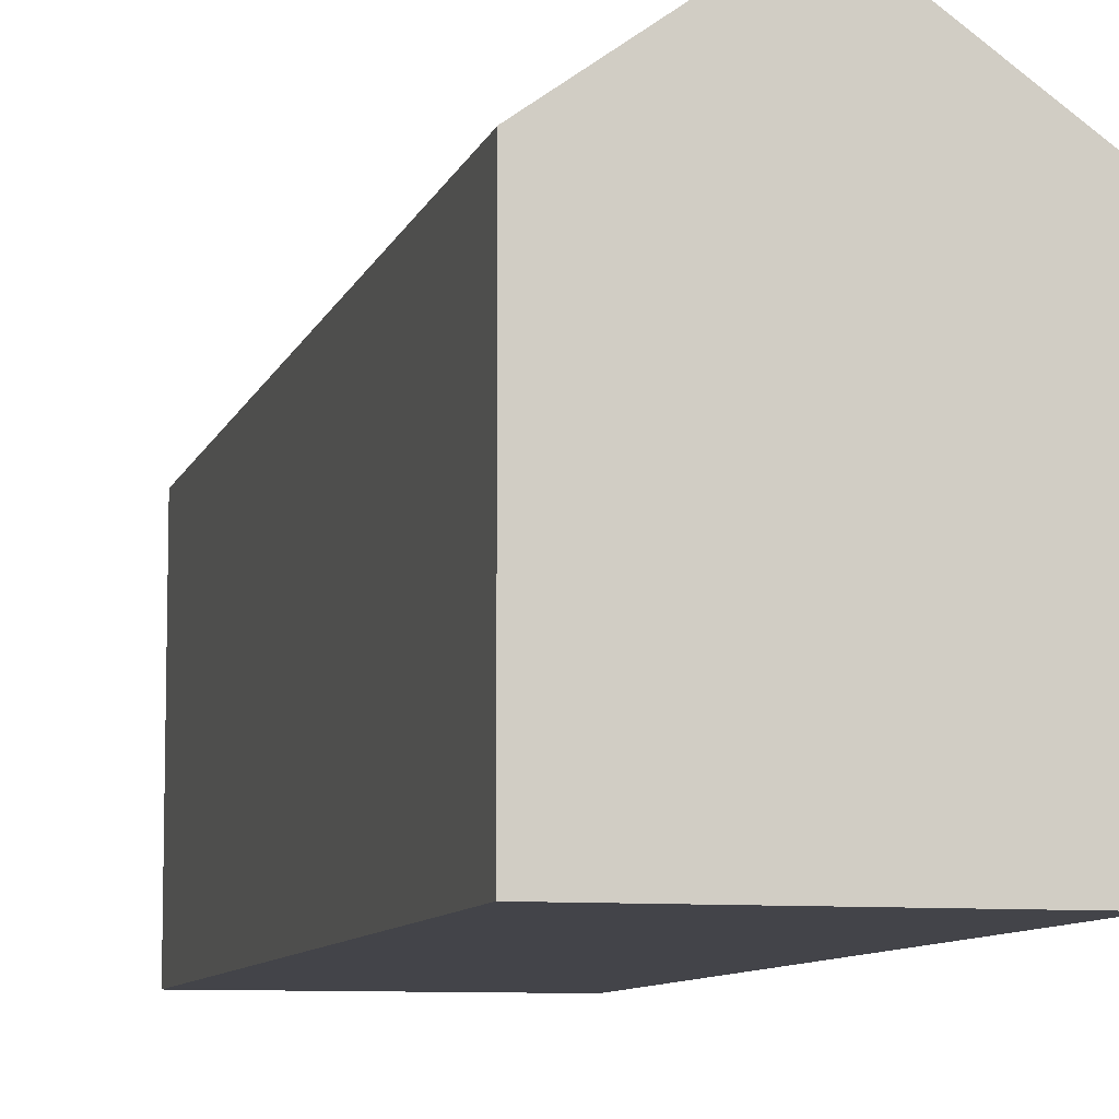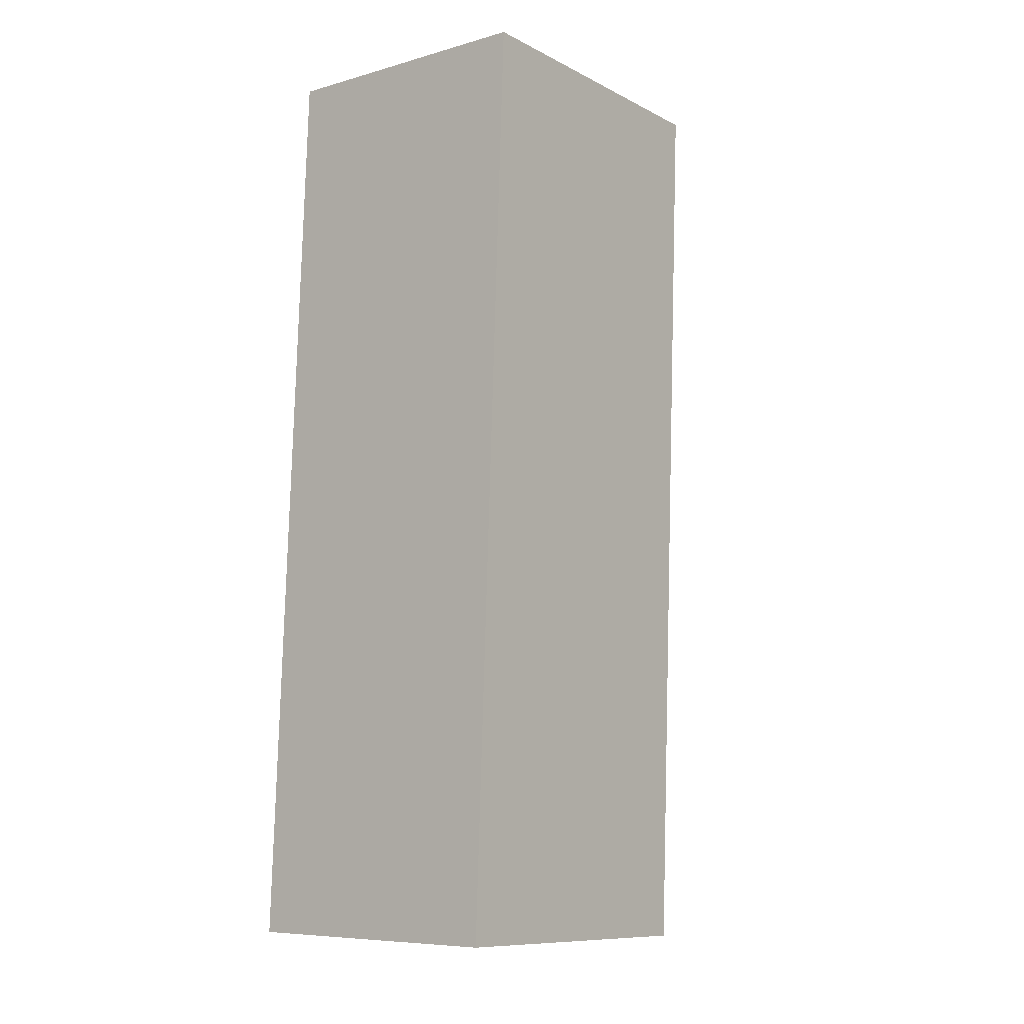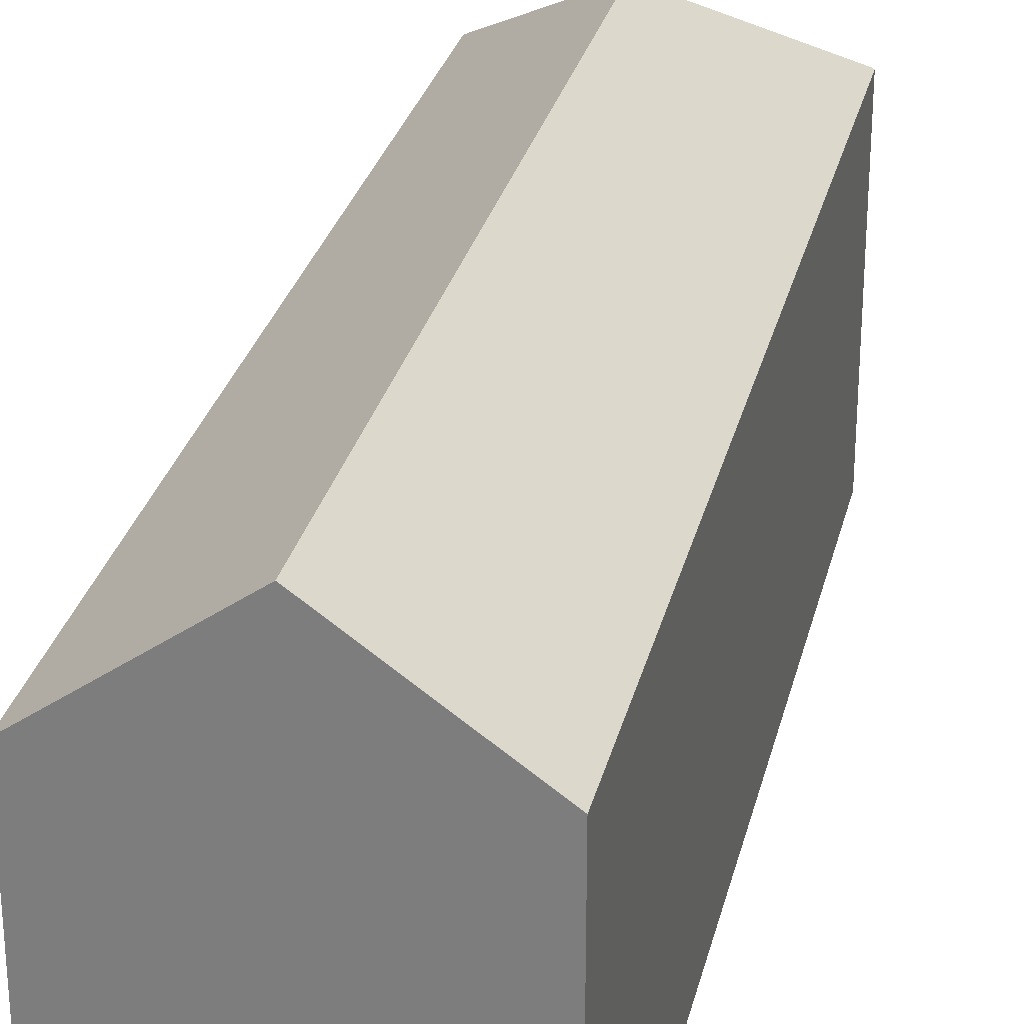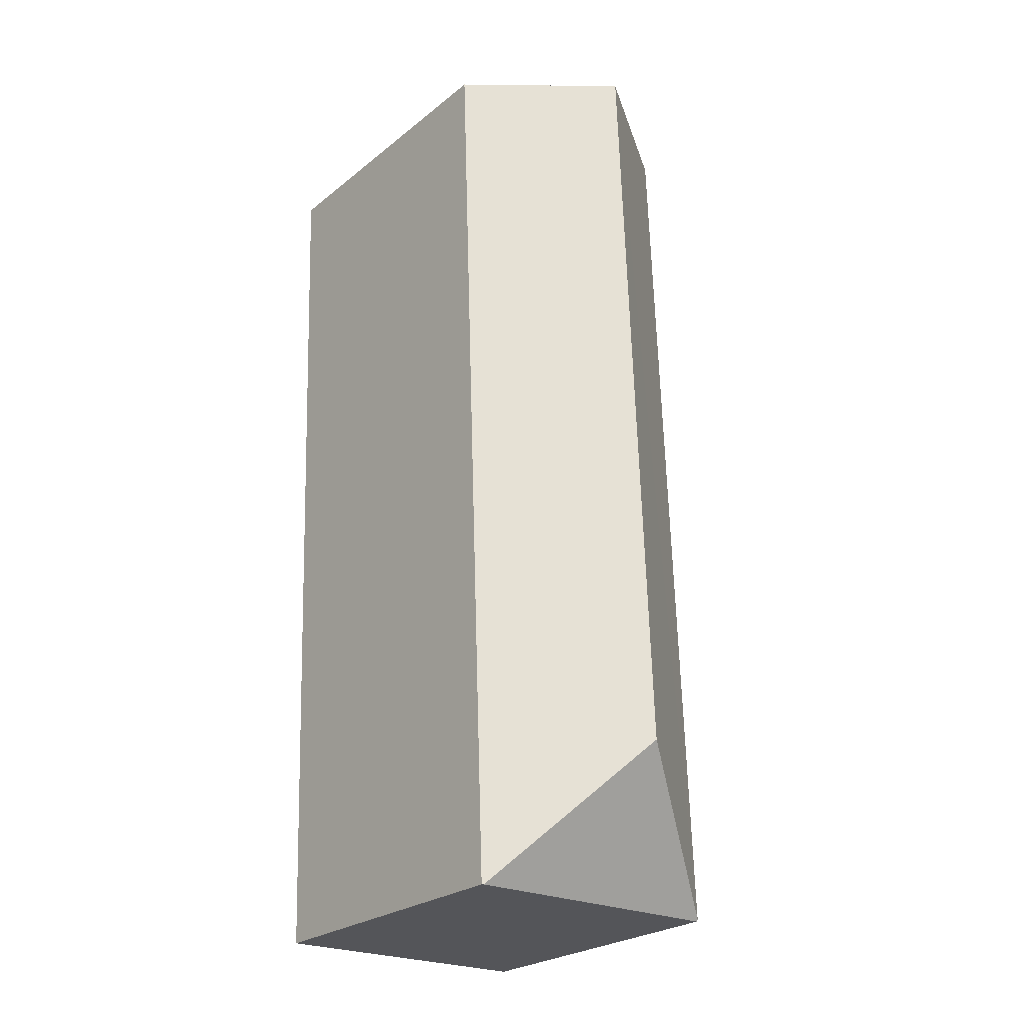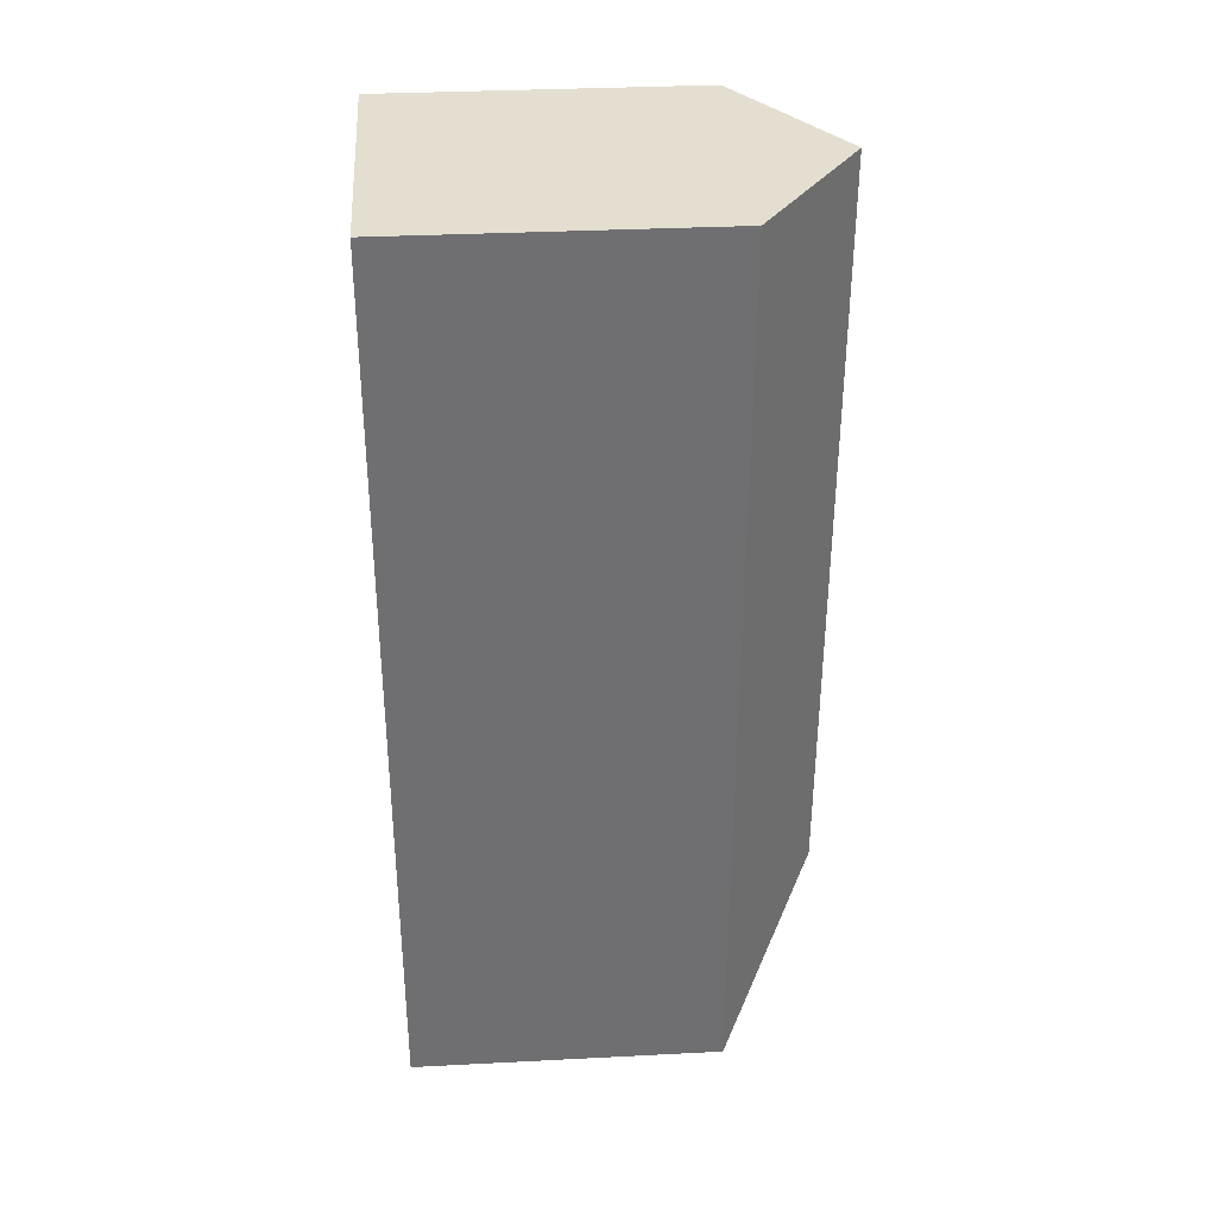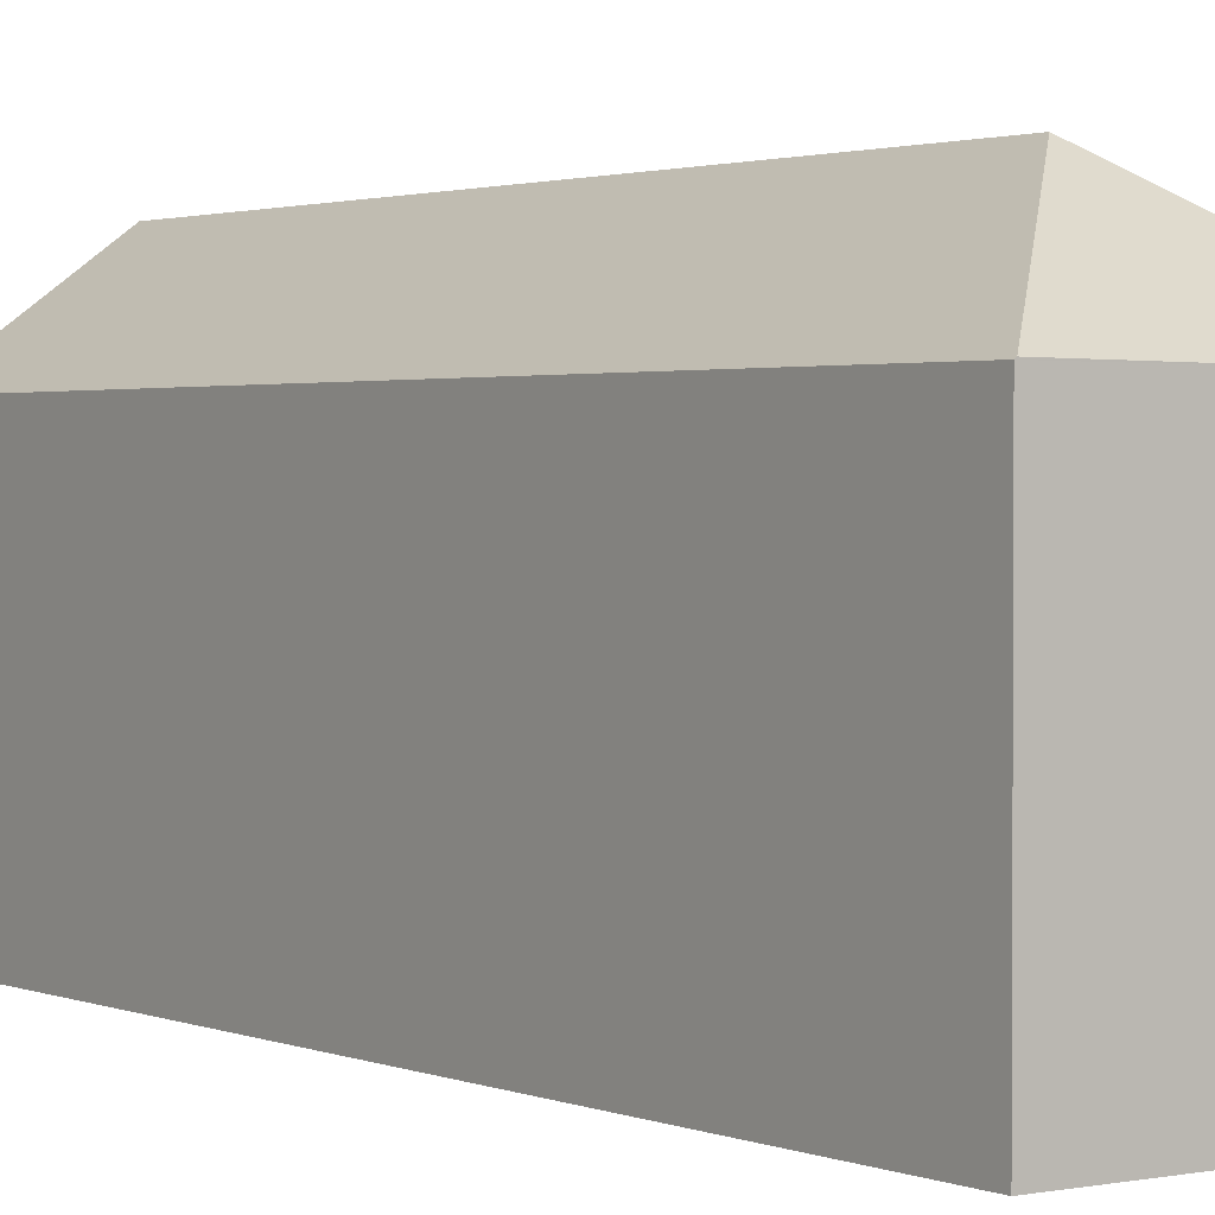
<metadata>
{"format":"obj","ext":"obj","renderer":"f3d","projection":"perspective","resolution":1024,"background":"white","views":[{"elev":-8.5,"azim":-11.9,"up":"+Y"},{"elev":-10.4,"azim":38.8,"up":"+Z"},{"elev":28.5,"azim":15.1,"up":"+Y"},{"elev":-25.8,"azim":141.0,"up":"+Z"},{"elev":33.5,"azim":86.0,"up":"+Z"},{"elev":1.8,"azim":146.5,"up":"+Y"}]}
</metadata>
<code>
v  6.682 16.06 35.23
v  0.003 12.18 0.079
v  1.285 12.18 35.44
v  5.595 16.06 5.272
v  12.08 12.17 35.03
v  11.54 12.18 20.2
v  11.4 12.18 16.41
v  10.8 12.18 -0.266
v  10.74 12.22 -0.265
v  0 12.12 7.42e-16
v  10.8 1.629e-17 -0.266
v  0 0 0
v  10.74 1.623e-17 -0.265
v  1.285 -2.17e-15 35.44
v  0.003 -4.837e-18 0.079
v  12.08 -2.145e-15 35.03
v  6.682 -2.158e-15 35.23
v  11.54 -1.237e-15 20.2
v  11.4 -1.005e-15 16.41
g defaultobject
f 1 2 3
f 2 1 4
f 5 4 1
f 4 5 6
f 4 6 7
f 4 7 8
f 4 8 9
f 2 9 10
f 9 2 4
f 8 10 9
f 10 8 11
f 10 11 12
f 12 11 13
f 10 3 2
f 3 10 12
f 3 12 14
f 14 12 15
f 3 5 1
f 5 3 14
f 5 14 16
f 16 14 17
f 16 6 5
f 6 16 18
f 6 18 7
f 7 18 8
f 8 18 19
f 8 19 11
f 15 17 14
f 17 15 16
f 16 15 18
f 18 15 19
f 19 15 11
f 11 15 12
f 11 12 13

</code>
